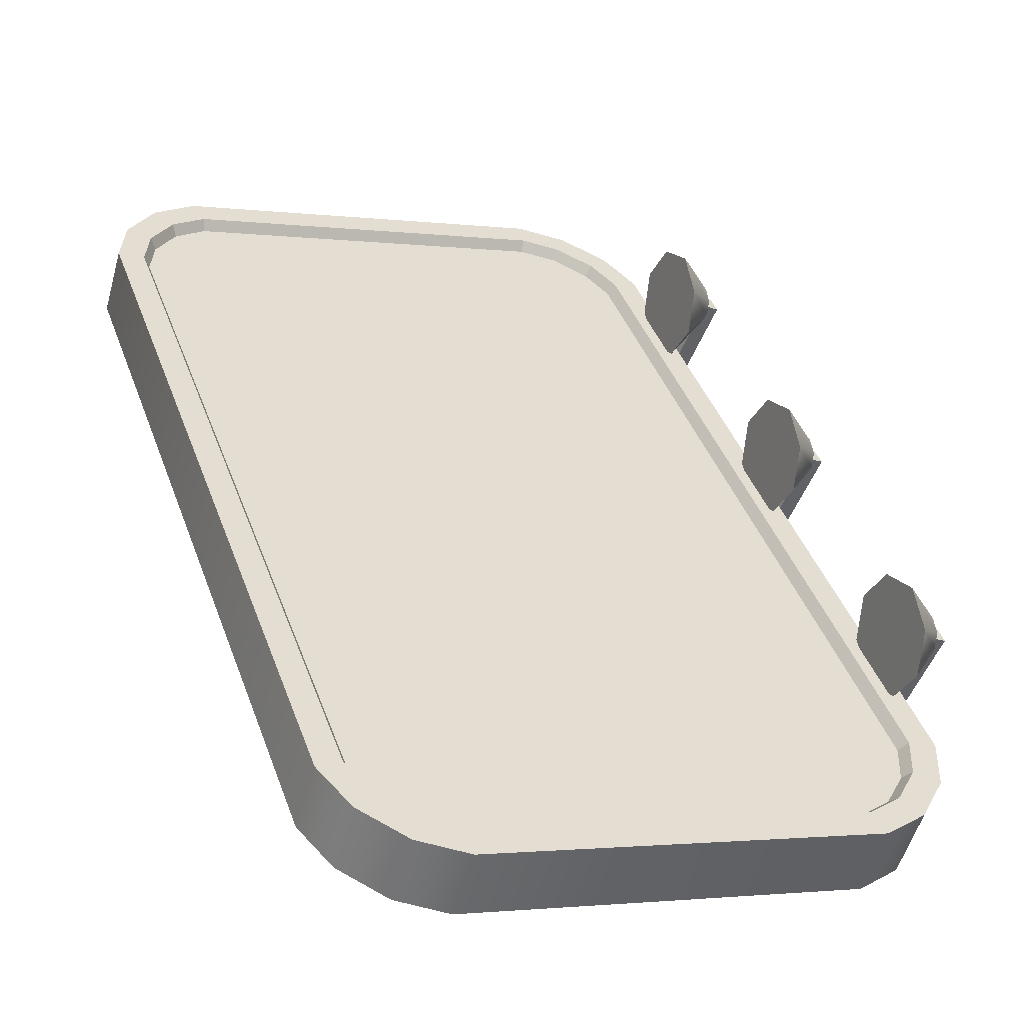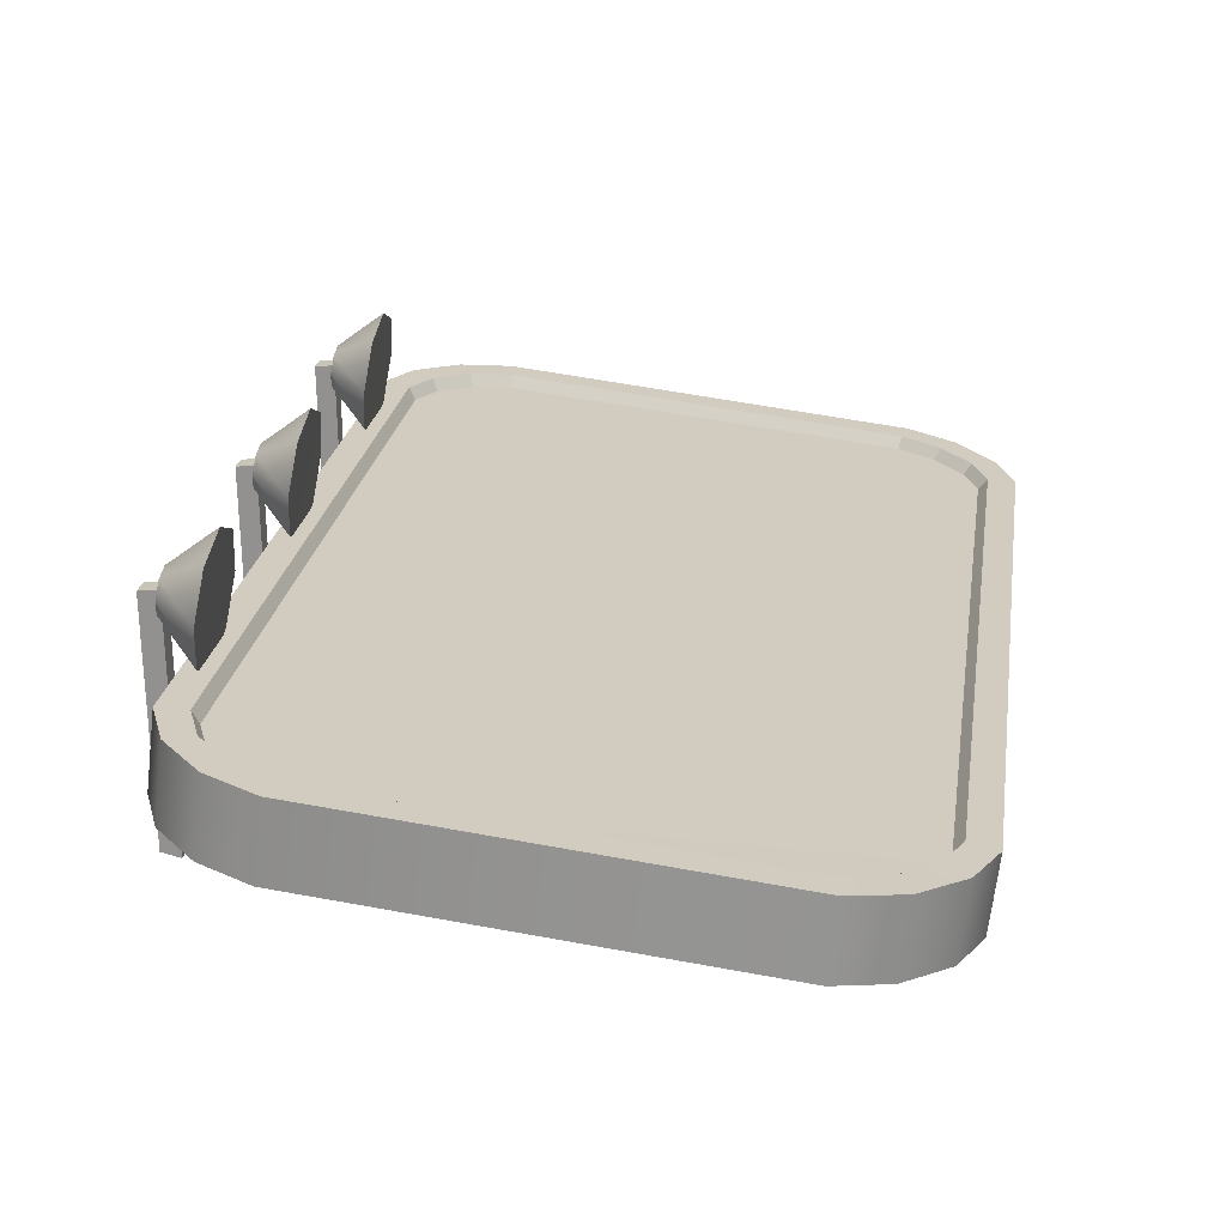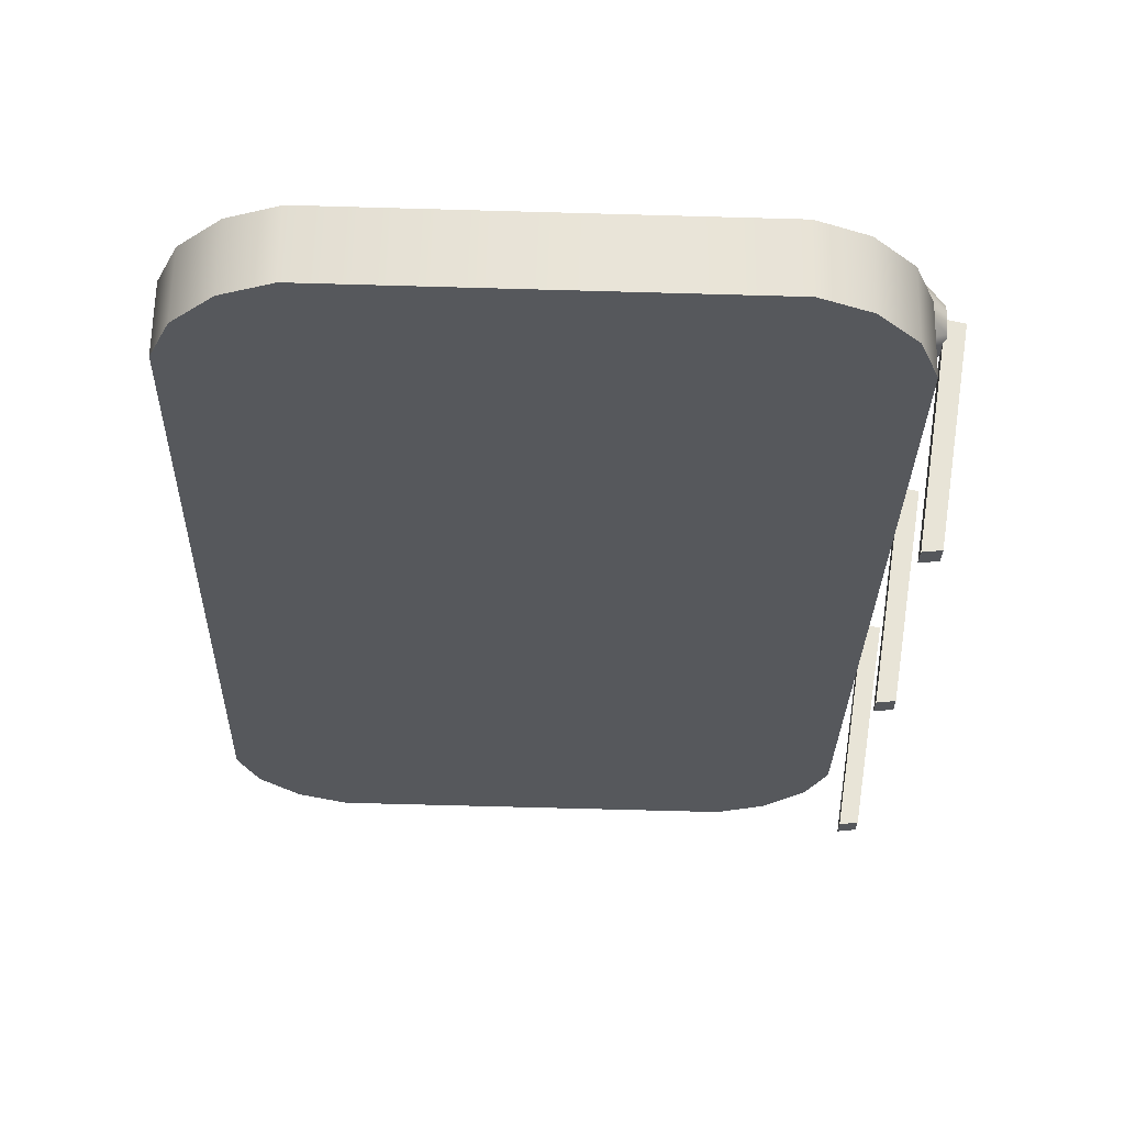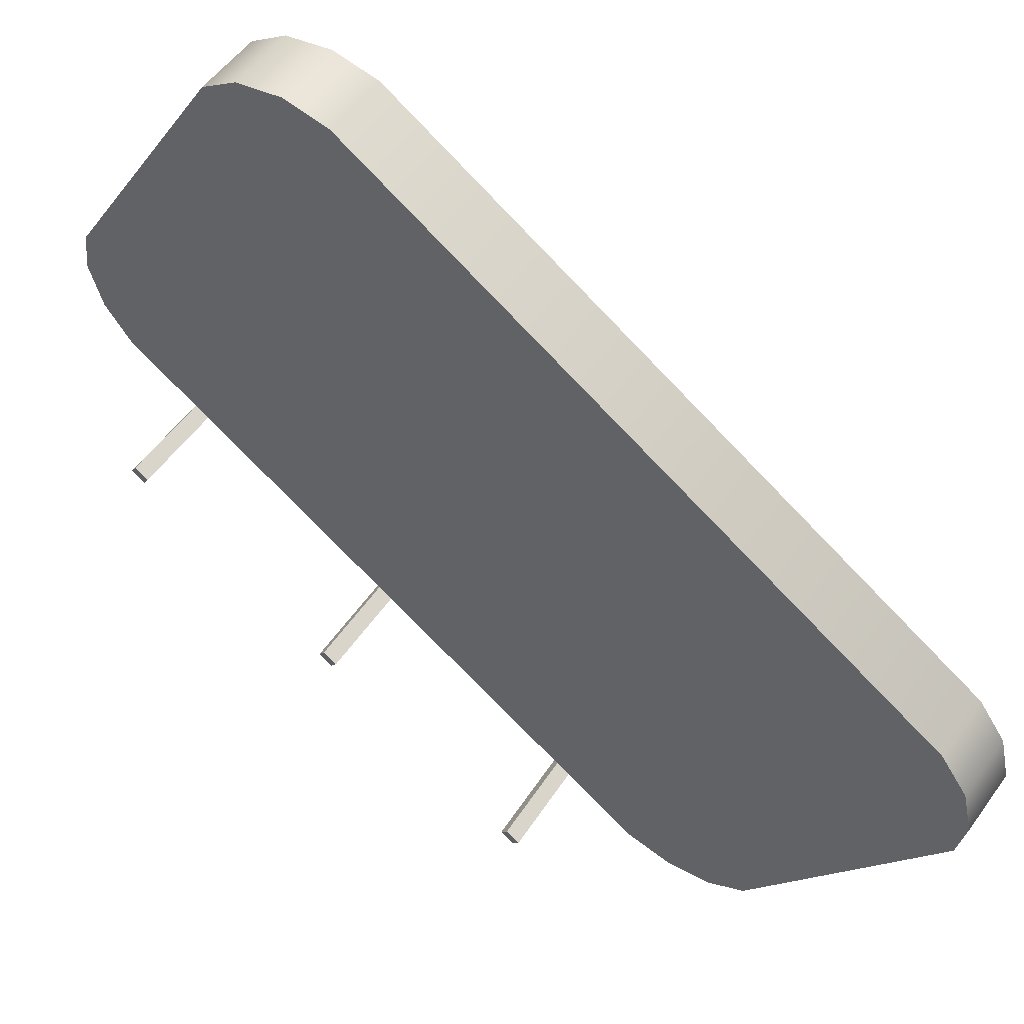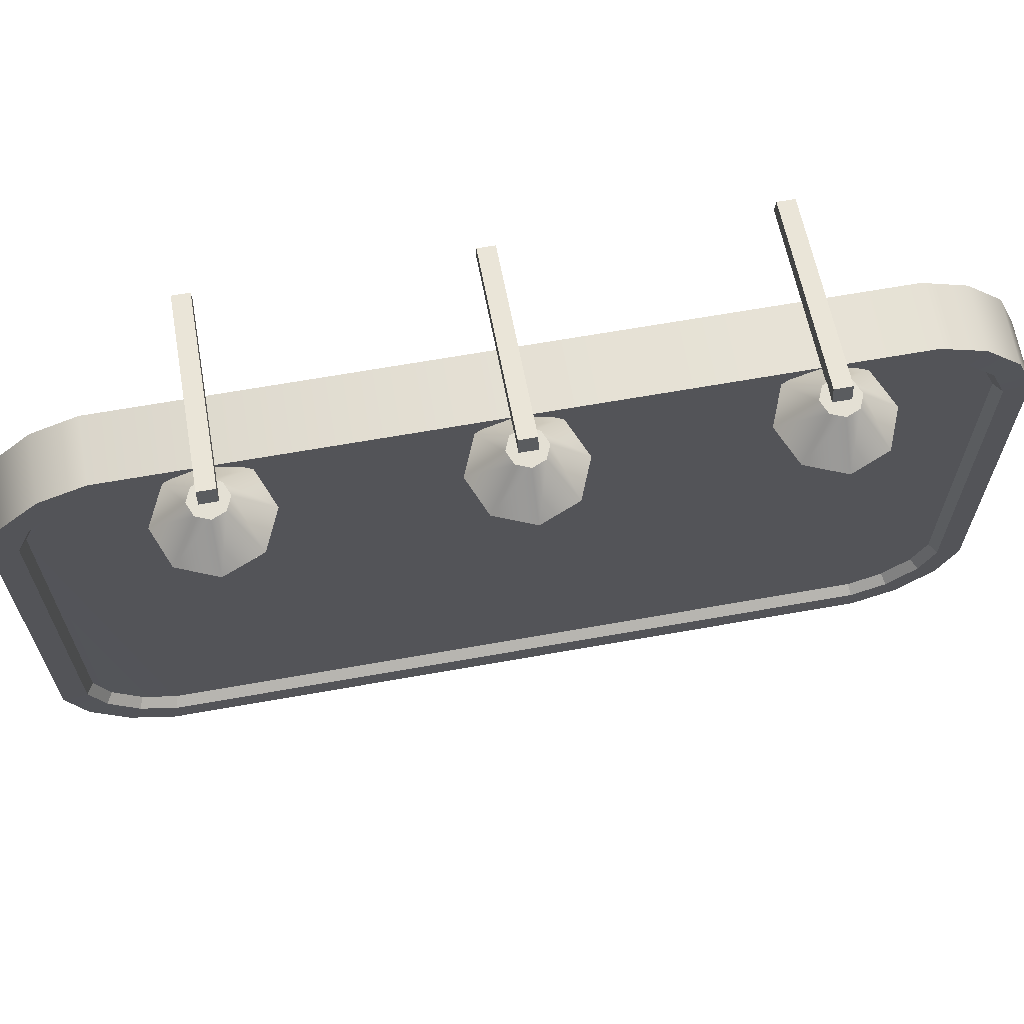
<metadata>
{"format":"obj","ext":"obj","renderer":"f3d","projection":"perspective","resolution":1024,"background":"white","views":[{"elev":-1.8,"azim":-115.0,"up":"+Y"},{"elev":62.6,"azim":100.5,"up":"+Y"},{"elev":-67.9,"azim":-91.6,"up":"+Y"},{"elev":-14.9,"azim":155.5,"up":"+Y"},{"elev":65.7,"azim":-150.2,"up":"+Z"}]}
</metadata>
<code>
g sb_city_01_prop_08
v -1.001 -0.6319 1.592
v -1.122 -0.7337 1.358
v -1.081 -0.6992 1.487
v 0.6985 0.791 1.646
v -0.9014 -0.5487 1.646
v 0.9194 0.976 0.2881
v 0.8783 0.9415 1.487
v 0.7979 0.8742 1.592
v 0.9194 0.976 1.358
v -0.9014 -0.5487 3.117e-06
v -1.081 -0.6992 0.1585
v -1.122 -0.7337 0.2881
v -1.001 -0.6319 0.05365
v 0.7979 0.8742 0.05365
v 0.6985 0.791 3.117e-06
v 0.8783 0.9415 0.1585
v 0.5831 0.9009 0.09053
v -1.063 -0.4776 0.1304
v -0.9893 -0.4158 0.09053
v -1.155 -0.5542 0.3061
v 0.7483 1.039 1.34
v -1.124 -0.5285 0.2098
v -1.155 -0.5542 1.34
v -1.124 -0.5285 1.436
v 0.7178 1.014 0.2098
v 0.6569 0.9627 0.1304
v 0.7483 1.039 0.3061
v -0.9893 -0.4158 1.555
v -1.063 -0.4776 1.515
v 0.6569 0.9627 1.515
v 0.5831 0.9009 1.555
v 0.7178 1.014 1.436
v -1.122 -0.7337 0.2881
v -1.243 -0.5898 1.358
v -1.122 -0.7337 1.358
v -1.243 -0.5898 0.2881
v 0.9194 0.976 1.358
v 0.7989 1.12 0.2881
v 0.9194 0.976 0.2881
v 0.7989 1.12 1.358
v -1.202 -0.5553 1.487
v -1.122 -0.7337 1.358
v -1.243 -0.5898 1.358
v -1.081 -0.6992 1.487
v -1.121 -0.488 1.592
v -1.001 -0.6319 1.592
v -1.022 -0.4049 1.646
v -0.9014 -0.5487 1.646
v 0.578 0.9349 1.646
v 0.6985 0.791 1.646
v 0.6774 1.018 1.592
v 0.7979 0.8742 1.592
v 0.7578 1.085 1.487
v 0.8783 0.9415 1.487
v 0.7989 1.12 1.358
v 0.9194 0.976 1.358
v -1.081 -0.6992 0.1585
v -1.243 -0.5898 0.2881
v -1.122 -0.7337 0.2881
v -1.202 -0.5553 0.1585
v -1.001 -0.6319 0.05365
v -1.121 -0.488 0.05365
v -0.9014 -0.5487 3.117e-06
v -1.022 -0.4049 3.117e-06
v 0.6985 0.791 3.117e-06
v 0.578 0.9349 3.117e-06
v 0.7979 0.8742 0.05365
v 0.6774 1.018 0.05365
v 0.8783 0.9415 0.1585
v 0.7578 1.085 0.1585
v 0.9194 0.976 0.2881
v 0.7989 1.12 0.2881
v 0.5673 0.9259 0.07088
v -0.9893 -0.4158 0.09053
v -1.011 -0.3958 0.07088
v 0.5831 0.9009 0.09053
v -1.011 -0.3958 0.07088
v -1.063 -0.4776 0.1304
v -1.09 -0.4622 0.1138
v -0.9893 -0.4158 0.09053
v -1.09 -0.4622 0.1138
v -1.124 -0.5285 0.2098
v -1.156 -0.5168 0.1987
v -1.063 -0.4776 0.1304
v -1.156 -0.5168 0.1987
v -1.155 -0.5542 0.3061
v -1.188 -0.5443 0.3022
v -1.124 -0.5285 0.2098
v -1.188 -0.5443 0.3022
v -1.155 -0.5542 1.34
v -1.188 -0.5443 1.344
v -1.155 -0.5542 0.3061
v -1.188 -0.5443 1.344
v -1.124 -0.5285 1.436
v -1.156 -0.5168 1.447
v -1.155 -0.5542 1.34
v -1.156 -0.5168 1.447
v -1.063 -0.4776 1.515
v -1.09 -0.4622 1.532
v -1.124 -0.5285 1.436
v -1.09 -0.4622 1.532
v -0.9893 -0.4158 1.555
v -1.011 -0.3958 1.575
v -1.063 -0.4776 1.515
v -1.011 -0.3958 1.575
v 0.5831 0.9009 1.555
v 0.5673 0.9259 1.575
v -0.9893 -0.4158 1.555
v 0.5673 0.9259 1.575
v 0.6569 0.9627 1.515
v 0.6466 0.9923 1.532
v 0.5831 0.9009 1.555
v 0.6466 0.9923 1.532
v 0.7178 1.014 1.436
v 0.7117 1.047 1.447
v 0.6569 0.9627 1.515
v 0.7117 1.047 1.447
v 0.7483 1.039 1.34
v 0.7446 1.074 1.344
v 0.7178 1.014 1.436
v 0.7446 1.074 1.344
v 0.7483 1.039 0.3061
v 0.7446 1.074 0.3022
v 0.7483 1.039 1.34
v 0.7446 1.074 0.3022
v 0.7178 1.014 0.2098
v 0.7117 1.047 0.1987
v 0.7483 1.039 0.3061
v 0.7117 1.047 0.1987
v 0.6569 0.9627 0.1304
v 0.6466 0.9923 0.1138
v 0.7178 1.014 0.2098
v 0.6466 0.9923 0.1138
v 0.5831 0.9009 0.09053
v 0.5673 0.9259 0.07088
v 0.6569 0.9627 0.1304
v 0.3024 0.8594 1.763
v 0.6759 0.4134 1.634
v 0.6722 0.4178 1.682
v 0.296 0.8671 1.715
v 0.2648 0.8279 1.763
v 0.6722 0.4178 1.682
v 0.6346 0.3863 1.682
v 0.3024 0.8594 1.763
v 0.2583 0.8356 1.715
v 0.6346 0.3863 1.682
v 0.6383 0.3819 1.634
v 0.2648 0.8279 1.763
v 0.296 0.8671 1.715
v 0.6383 0.3819 1.634
v 0.6759 0.4134 1.634
v 0.2583 0.8356 1.715
v 0.6346 0.3863 1.682
v 0.6759 0.4134 1.634
v 0.6383 0.3819 1.634
v 0.6722 0.4178 1.682
v 0.296 0.8671 1.715
v 0.2648 0.8279 1.763
v 0.2583 0.8356 1.715
v 0.3024 0.8594 1.763
v 0.1835 0.9632 1.608
v 0.4032 0.9438 1.608
v 0.2974 0.999 1.608
v 0.1641 0.7435 1.608
v 0.1283 0.8574 1.608
v 0.3837 0.7241 1.608
v 0.439 0.8299 1.608
v 0.2699 0.6883 1.608
v 0.2421 0.8088 1.716
v 0.3184 0.8021 1.716
v 0.2788 0.7897 1.716
v 0.2488 0.8852 1.716
v 0.2296 0.8484 1.716
v 0.3252 0.8784 1.716
v 0.3376 0.8389 1.716
v 0.2884 0.8976 1.716
v -0.2796 0.372 1.763
v 0.09392 -0.07398 1.634
v 0.09019 -0.06953 1.682
v -0.286 0.3798 1.715
v -0.3171 0.3406 1.763
v 0.09019 -0.06953 1.682
v 0.05257 -0.101 1.682
v -0.2796 0.372 1.763
v -0.3236 0.3483 1.715
v 0.05257 -0.101 1.682
v 0.0563 -0.1055 1.634
v -0.3171 0.3406 1.763
v -0.286 0.3798 1.715
v 0.0563 -0.1055 1.634
v 0.09392 -0.07398 1.634
v -0.3236 0.3483 1.715
v 0.05257 -0.101 1.682
v 0.09392 -0.07398 1.634
v 0.0563 -0.1055 1.634
v 0.09019 -0.06953 1.682
v -0.286 0.3798 1.715
v -0.3171 0.3406 1.763
v -0.3236 0.3483 1.715
v -0.2796 0.372 1.763
v -0.3985 0.4759 1.608
v -0.1788 0.4564 1.608
v -0.2846 0.5116 1.608
v -0.4179 0.2562 1.608
v -0.4537 0.3701 1.608
v -0.1982 0.2368 1.608
v -0.143 0.3426 1.608
v -0.3121 0.201 1.608
v -0.3399 0.3215 1.716
v -0.2635 0.3147 1.716
v -0.3032 0.3023 1.716
v -0.3332 0.3979 1.716
v -0.3524 0.3611 1.716
v -0.2568 0.3911 1.716
v -0.2444 0.3515 1.716
v -0.2936 0.4103 1.716
v -0.8615 -0.1153 1.763
v -0.4881 -0.5613 1.634
v -0.4918 -0.5568 1.682
v -0.868 -0.1075 1.715
v -0.8991 -0.1468 1.763
v -0.4918 -0.5568 1.682
v -0.5294 -0.5883 1.682
v -0.8615 -0.1153 1.763
v -0.9056 -0.139 1.715
v -0.5294 -0.5883 1.682
v -0.5257 -0.5928 1.634
v -0.8991 -0.1468 1.763
v -0.868 -0.1075 1.715
v -0.5257 -0.5928 1.634
v -0.4881 -0.5613 1.634
v -0.9056 -0.139 1.715
v -0.5294 -0.5883 1.682
v -0.4881 -0.5613 1.634
v -0.5257 -0.5928 1.634
v -0.4918 -0.5568 1.682
v -0.868 -0.1075 1.715
v -0.8991 -0.1468 1.763
v -0.9056 -0.139 1.715
v -0.8615 -0.1153 1.763
v -0.9805 -0.01149 1.608
v -0.7608 -0.03093 1.608
v -0.8666 0.02429 1.608
v -0.9999 -0.2311 1.608
v -1.036 -0.1173 1.608
v -0.7803 -0.2506 1.608
v -0.725 -0.1448 1.608
v -0.8941 -0.2864 1.608
v -0.9219 -0.1658 1.716
v -0.8456 -0.1726 1.716
v -0.8851 -0.185 1.716
v -0.9152 -0.08948 1.716
v -0.9343 -0.1262 1.716
v -0.8388 -0.09624 1.716
v -0.8264 -0.1358 1.716
v -0.8756 -0.07702 1.716
v 0.578 0.9349 3.117e-06
v -1.011 -0.3958 0.07088
v -1.022 -0.4049 3.117e-06
v 0.5673 0.9259 0.07088
v -1.09 -0.4622 0.1138
v 0.6774 1.018 0.05365
v -1.121 -0.488 0.05365
v 0.6466 0.9923 0.1138
v -1.156 -0.5168 0.1987
v 0.7578 1.085 0.1585
v -1.202 -0.5553 0.1585
v 0.7117 1.047 0.1987
v -1.188 -0.5443 0.3022
v 0.7989 1.12 0.2881
v -1.243 -0.5898 0.2881
v 0.7446 1.074 0.3022
v -1.188 -0.5443 1.344
v 0.7989 1.12 1.358
v -1.243 -0.5898 1.358
v 0.7446 1.074 1.344
v -1.156 -0.5168 1.447
v 0.7578 1.085 1.487
v -1.202 -0.5553 1.487
v 0.7117 1.047 1.447
v -1.09 -0.4622 1.532
v 0.6774 1.018 1.592
v -1.121 -0.488 1.592
v 0.6466 0.9923 1.532
v -1.011 -0.3958 1.575
v 0.578 0.9349 1.646
v -1.022 -0.4049 1.646
v 0.5673 0.9259 1.575
v 0.2788 0.7897 1.716
v 0.1641 0.7435 1.608
v 0.2421 0.8088 1.716
v 0.2699 0.6883 1.608
v 0.1283 0.8574 1.608
v 0.3184 0.8021 1.716
v 0.2296 0.8484 1.716
v 0.3837 0.7241 1.608
v 0.1835 0.9632 1.608
v 0.3376 0.8389 1.716
v 0.2488 0.8852 1.716
v 0.439 0.8299 1.608
v 0.2974 0.999 1.608
v 0.3252 0.8784 1.716
v 0.2884 0.8976 1.716
v 0.4032 0.9438 1.608
v -0.3032 0.3023 1.716
v -0.4179 0.2562 1.608
v -0.3399 0.3215 1.716
v -0.3121 0.201 1.608
v -0.4537 0.3701 1.608
v -0.2635 0.3147 1.716
v -0.3524 0.3611 1.716
v -0.1982 0.2368 1.608
v -0.3985 0.4759 1.608
v -0.2444 0.3515 1.716
v -0.3332 0.3979 1.716
v -0.143 0.3426 1.608
v -0.2846 0.5116 1.608
v -0.2568 0.3911 1.716
v -0.2936 0.4103 1.716
v -0.1788 0.4564 1.608
v -0.8851 -0.185 1.716
v -0.9999 -0.2311 1.608
v -0.9219 -0.1658 1.716
v -0.8941 -0.2864 1.608
v -1.036 -0.1173 1.608
v -0.8456 -0.1726 1.716
v -0.9343 -0.1262 1.716
v -0.7803 -0.2506 1.608
v -0.9805 -0.01149 1.608
v -0.8264 -0.1358 1.716
v -0.9152 -0.08948 1.716
v -0.725 -0.1448 1.608
v -0.8666 0.02429 1.608
v -0.8388 -0.09624 1.716
v -0.8756 -0.07702 1.716
v -0.7608 -0.03093 1.608
g sb_city_01_prop_08_0
f 3 2 1
f 2 4 1
f 4 5 1
f 6 4 2
f 7 4 6
f 8 4 7
f 9 7 6
f 10 6 2
f 11 10 2
f 12 11 2
f 13 10 11
f 14 6 10
f 15 14 10
f 16 6 14
f 19 18 17
f 18 20 17
f 20 21 17
f 22 20 18
f 23 21 20
f 21 23 24
f 21 25 17
f 25 26 17
f 27 25 21
f 28 21 24
f 29 28 24
f 30 21 28
f 31 30 28
f 32 21 30
f 35 34 33
f 36 33 34
f 39 38 37
f 40 37 38
f 43 42 41
f 44 41 42
f 41 44 45
f 46 45 44
f 45 46 47
f 48 47 46
f 47 48 49
f 50 49 48
f 49 50 51
f 52 51 50
f 51 52 53
f 54 53 52
f 53 54 55
f 56 55 54
f 59 58 57
f 60 57 58
f 57 60 61
f 62 61 60
f 61 62 63
f 64 63 62
f 63 64 65
f 66 65 64
f 65 66 67
f 68 67 66
f 67 68 69
f 70 69 68
f 69 70 71
f 72 71 70
f 75 74 73
f 76 73 74
f 79 78 77
f 80 77 78
f 83 82 81
f 84 81 82
f 87 86 85
f 88 85 86
f 91 90 89
f 92 89 90
f 95 94 93
f 96 93 94
f 99 98 97
f 100 97 98
f 103 102 101
f 104 101 102
f 107 106 105
f 108 105 106
f 111 110 109
f 112 109 110
f 115 114 113
f 116 113 114
f 119 118 117
f 120 117 118
f 123 122 121
f 124 121 122
f 127 126 125
f 128 125 126
f 131 130 129
f 132 129 130
f 135 134 133
f 136 133 134
f 139 138 137
f 140 137 138
f 143 142 141
f 144 141 142
f 147 146 145
f 148 145 146
f 151 150 149
f 152 149 150
f 155 154 153
f 156 153 154
f 159 158 157
f 160 157 158
f 163 162 161
f 162 164 161
f 164 165 161
f 166 164 162
f 167 166 162
f 168 164 166
f 171 170 169
f 170 172 169
f 172 173 169
f 174 172 170
f 175 174 170
f 176 172 174
f 179 178 177
f 180 177 178
f 183 182 181
f 184 181 182
f 187 186 185
f 188 185 186
f 191 190 189
f 192 189 190
f 195 194 193
f 196 193 194
f 199 198 197
f 200 197 198
f 203 202 201
f 202 204 201
f 204 205 201
f 206 204 202
f 207 206 202
f 208 204 206
f 211 210 209
f 210 212 209
f 212 213 209
f 214 212 210
f 215 214 210
f 216 212 214
f 219 218 217
f 220 217 218
f 223 222 221
f 224 221 222
f 227 226 225
f 228 225 226
f 231 230 229
f 232 229 230
f 235 234 233
f 236 233 234
f 239 238 237
f 240 237 238
f 243 242 241
f 242 244 241
f 244 245 241
f 246 244 242
f 247 246 242
f 248 244 246
f 251 250 249
f 250 252 249
f 252 253 249
f 254 252 250
f 255 254 250
f 256 252 254
f 259 258 257
f 260 257 258
f 258 259 261
f 257 260 262
f 263 261 259
f 264 262 260
f 261 263 265
f 262 264 266
f 267 265 263
f 268 266 264
f 265 267 269
f 266 268 270
f 271 269 267
f 272 270 268
f 269 271 273
f 270 272 274
f 275 273 271
f 276 274 272
f 273 275 277
f 274 276 278
f 279 277 275
f 280 278 276
f 277 279 281
f 278 280 282
f 283 281 279
f 284 282 280
f 281 283 285
f 282 284 286
f 287 285 283
f 288 286 284
f 285 287 288
f 286 288 287
f 291 290 289
f 292 289 290
f 290 291 293
f 289 292 294
f 295 293 291
f 296 294 292
f 293 295 297
f 294 296 298
f 299 297 295
f 300 298 296
f 297 299 301
f 298 300 302
f 303 301 299
f 304 302 300
f 301 303 304
f 302 304 303
f 307 306 305
f 308 305 306
f 306 307 309
f 305 308 310
f 311 309 307
f 312 310 308
f 309 311 313
f 310 312 314
f 315 313 311
f 316 314 312
f 313 315 317
f 314 316 318
f 319 317 315
f 320 318 316
f 317 319 320
f 318 320 319
f 323 322 321
f 324 321 322
f 322 323 325
f 321 324 326
f 327 325 323
f 328 326 324
f 325 327 329
f 326 328 330
f 331 329 327
f 332 330 328
f 329 331 333
f 330 332 334
f 335 333 331
f 336 334 332
f 333 335 336
f 334 336 335

</code>
